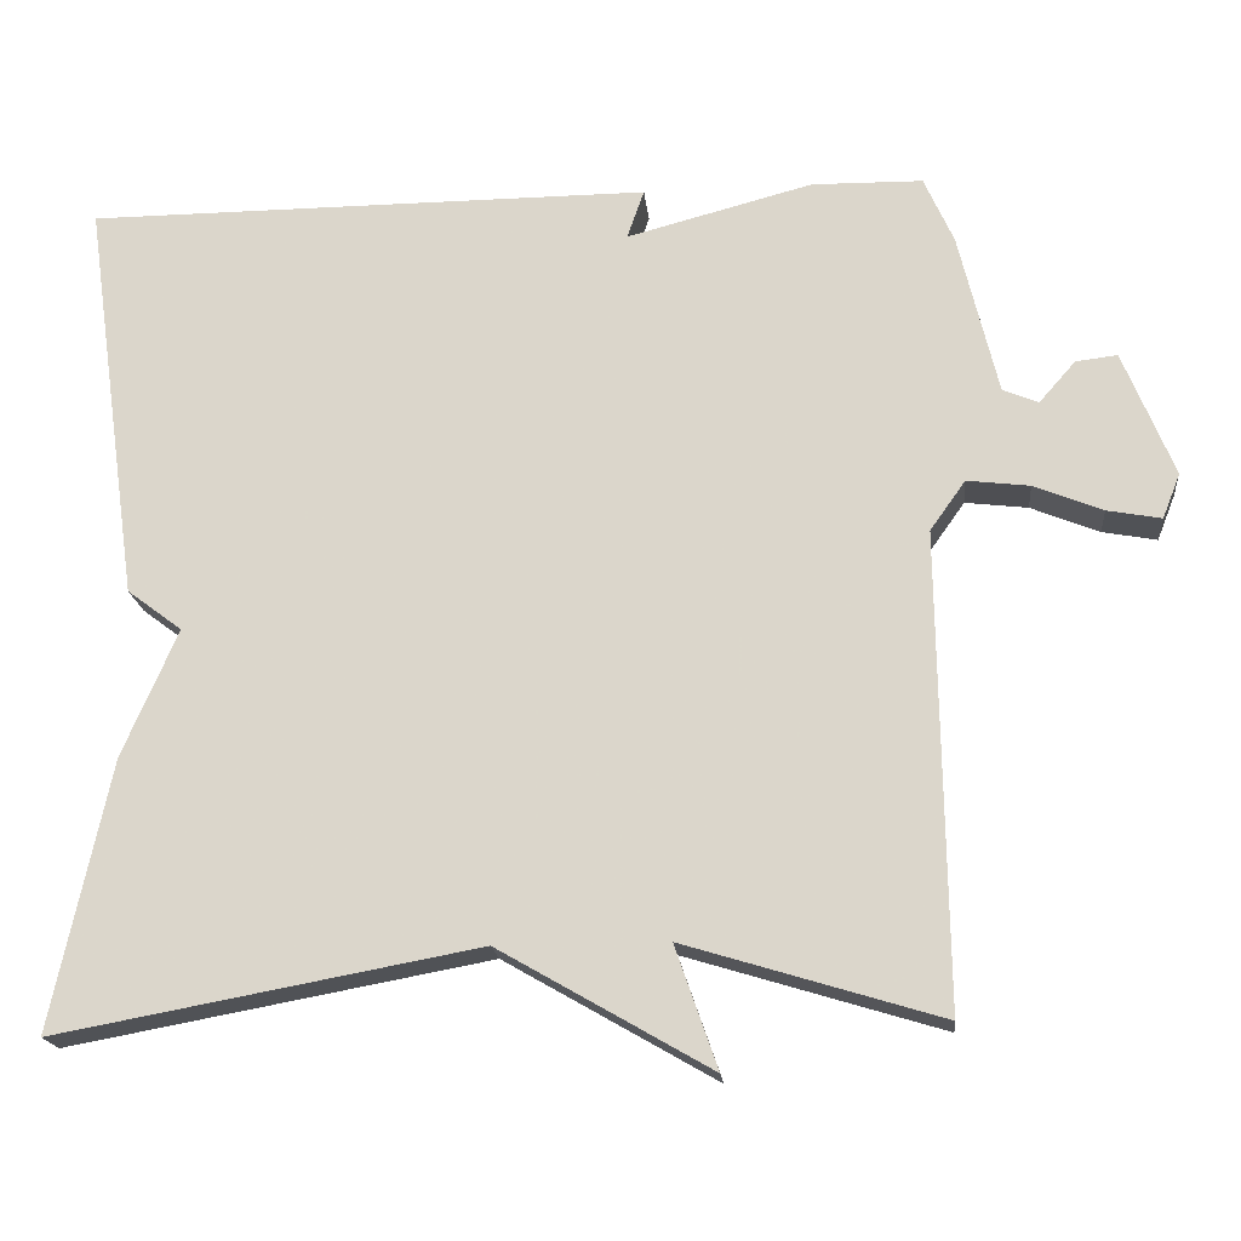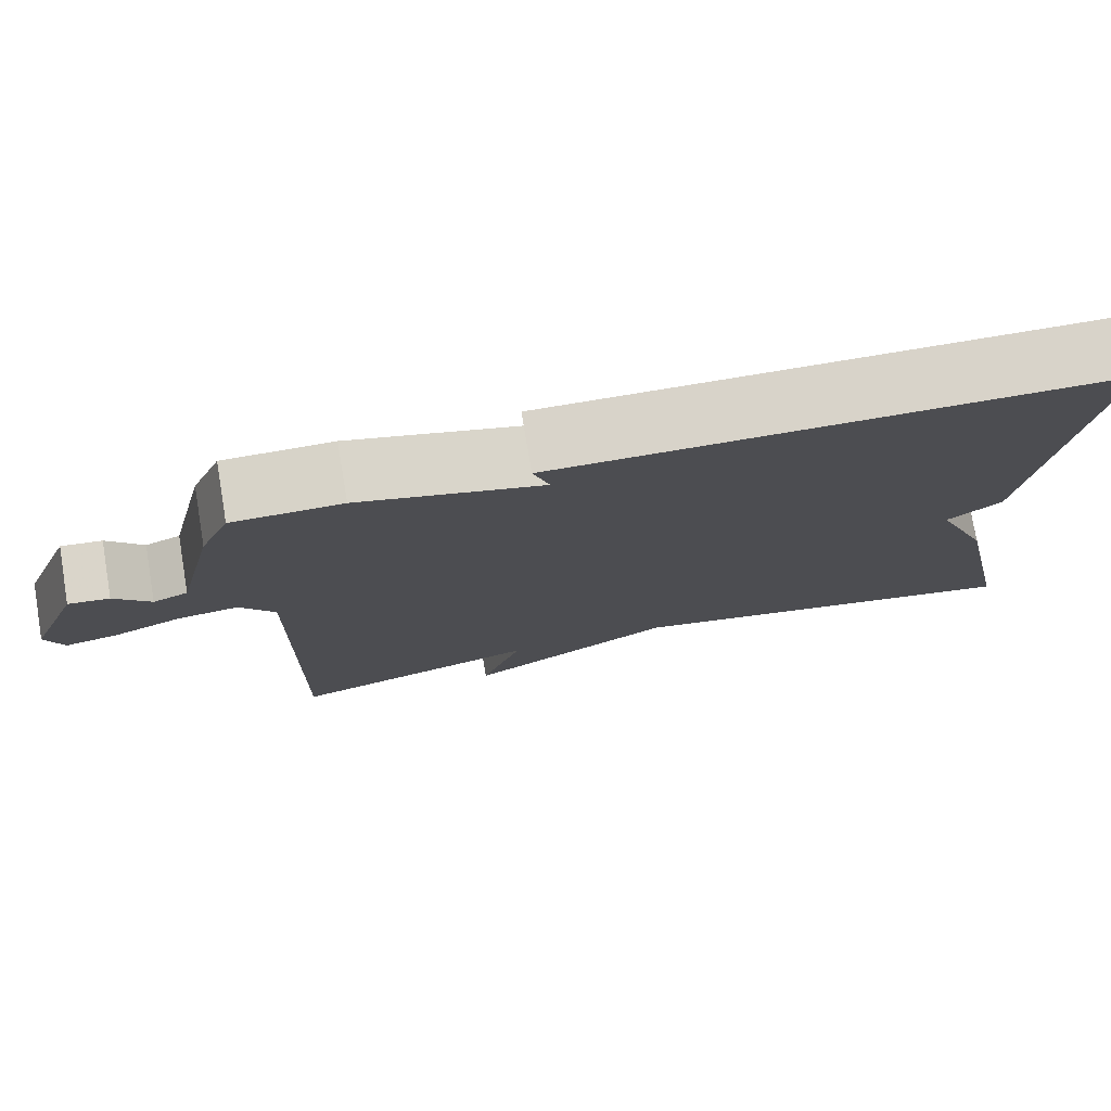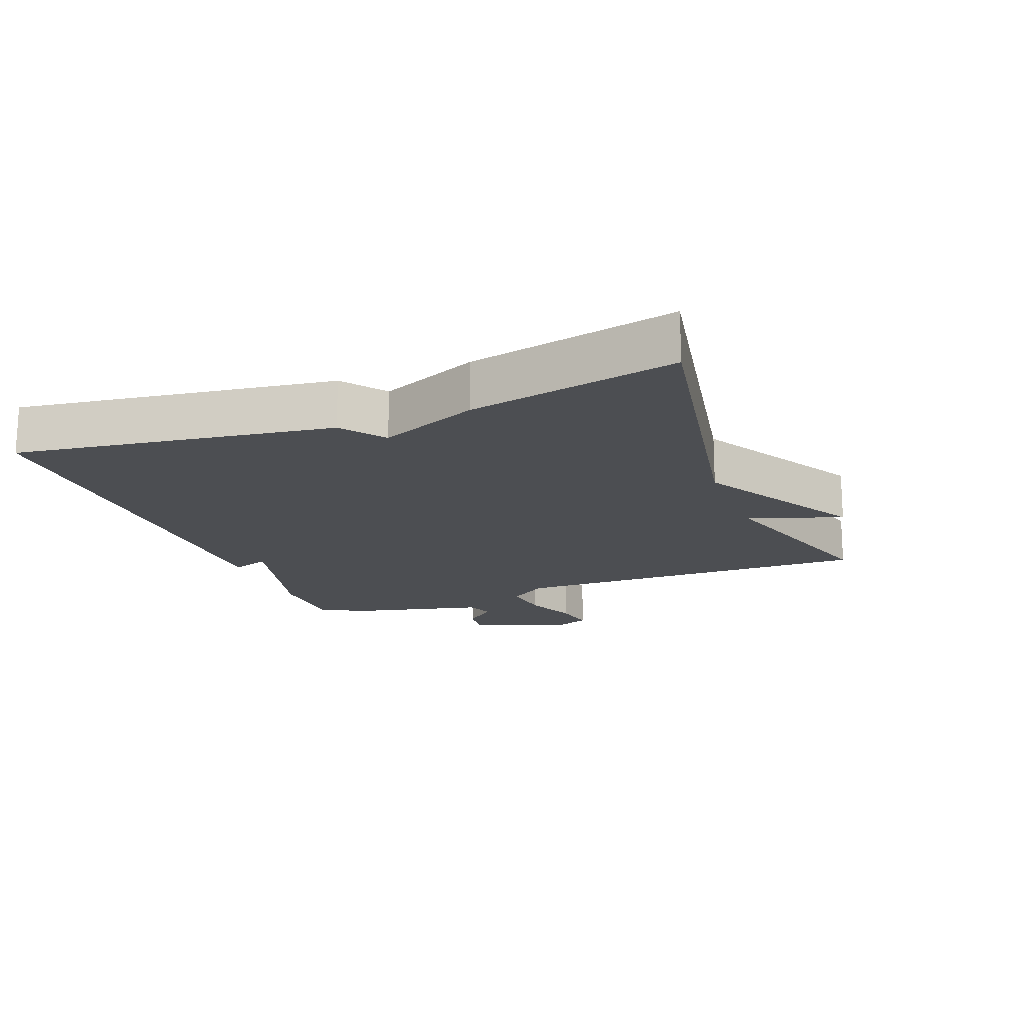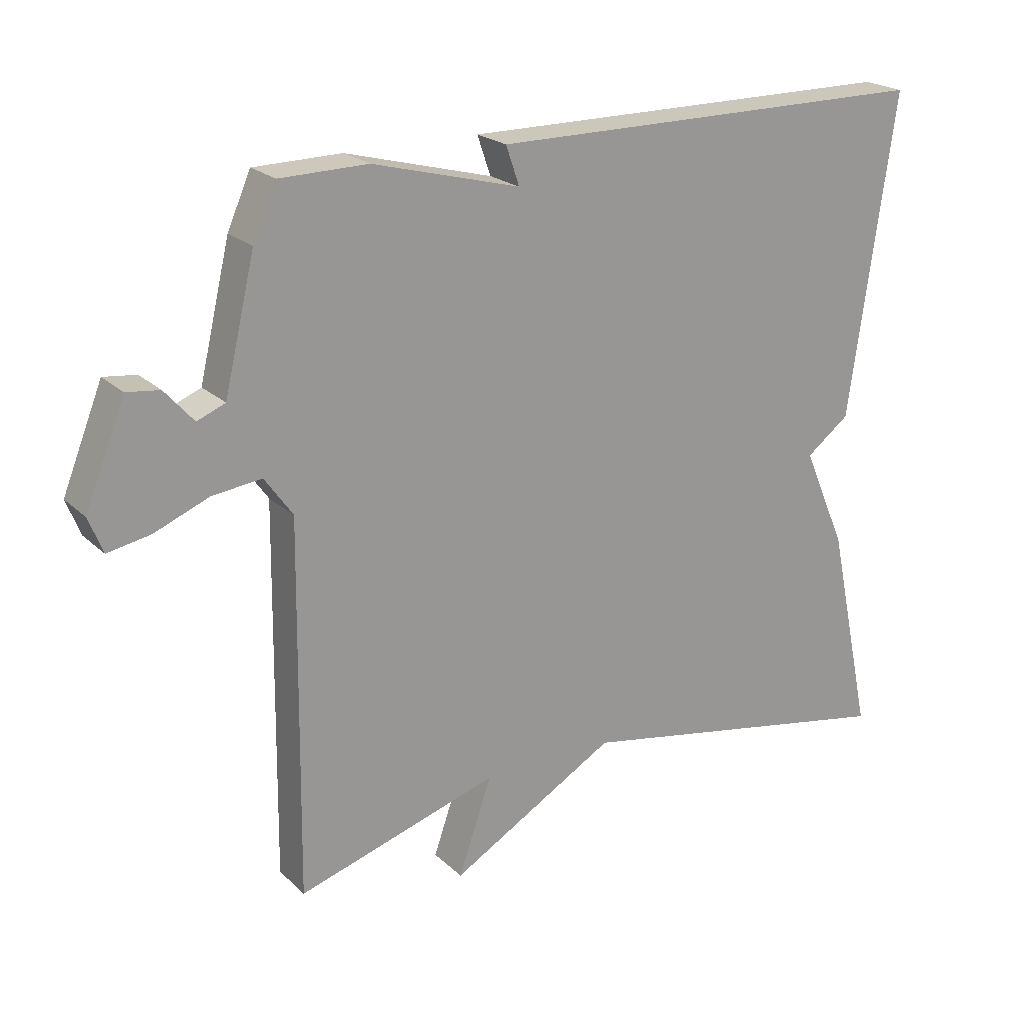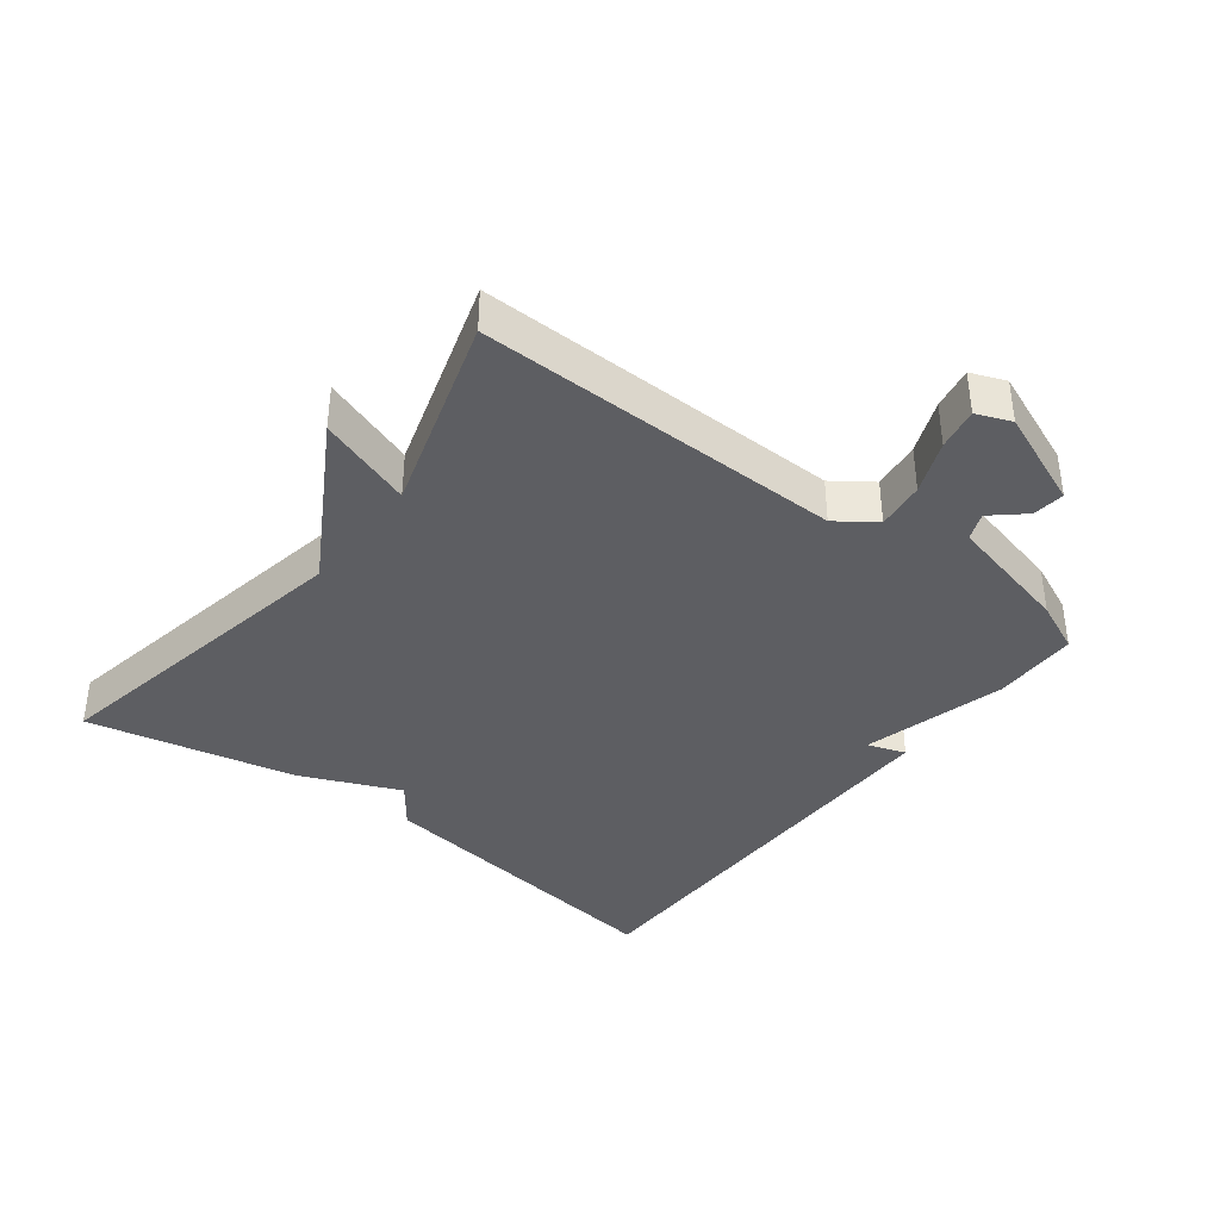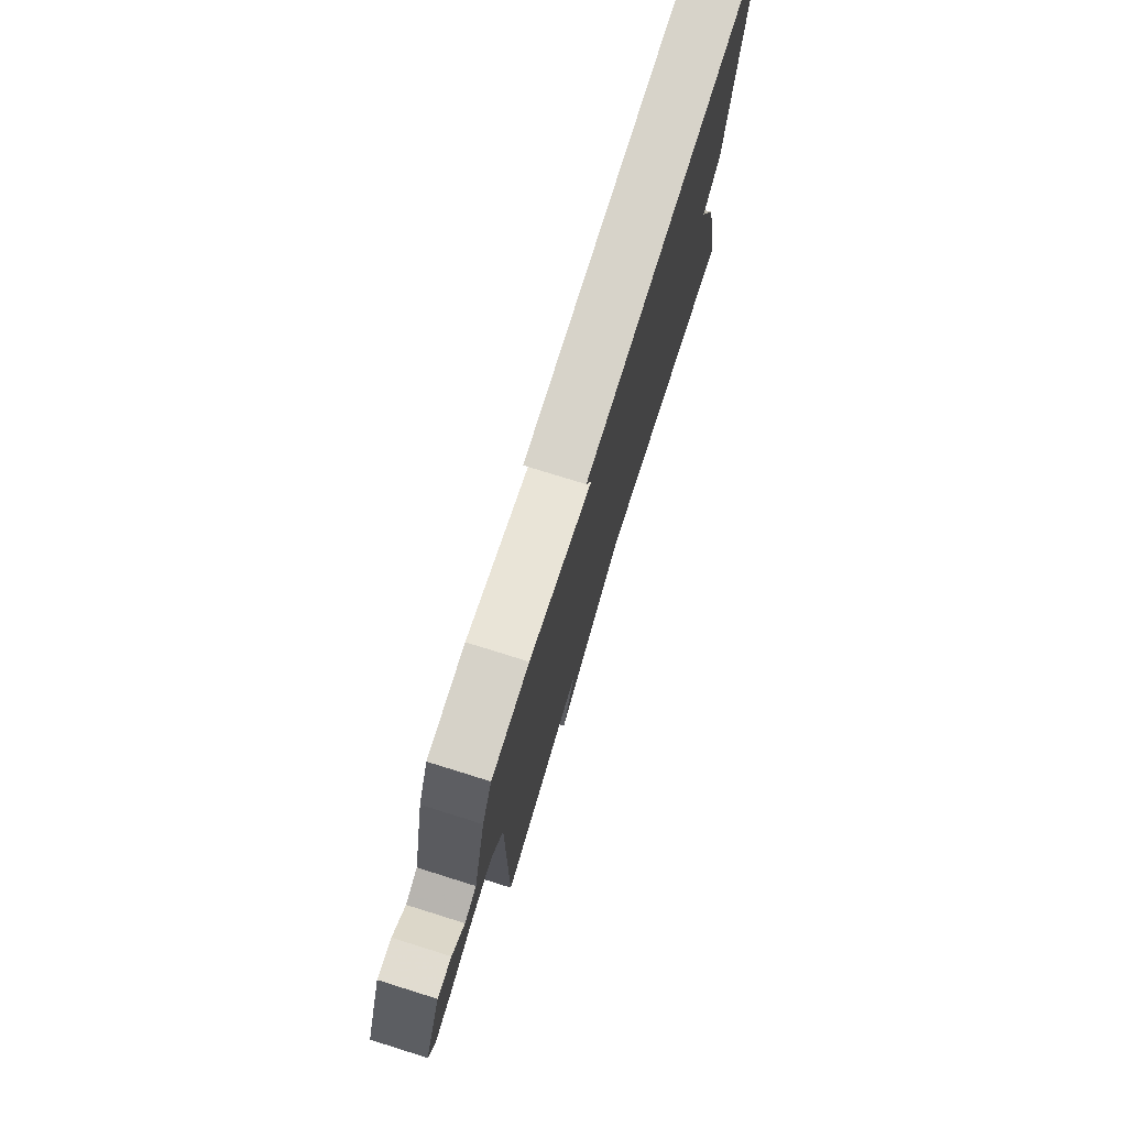
<metadata>
{"format":"obj","ext":"obj","renderer":"f3d","projection":"perspective","resolution":1024,"background":"white","views":[{"elev":-18.7,"azim":-174.4,"up":"+Z"},{"elev":76.1,"azim":-9.5,"up":"+Z"},{"elev":-17.0,"azim":111.0,"up":"+Y"},{"elev":21.7,"azim":-32.7,"up":"+Z"},{"elev":-38.3,"azim":-127.5,"up":"+Y"},{"elev":76.5,"azim":-72.7,"up":"+Z"}]}
</metadata>
<code>
v 0.5 0.07 0.5
v 0.432 0.07 0.018
v 0.367 0.07 -0.031
v 0.432 0.07 -0.182
v 0.5 0.07 -0.5
v 0.002 0.07 -0.408
v -0.248 0.07 -0.552
v -0.198 0.07 -0.408
v -0.5 0.07 -0.5
v -0.493 0.07 0.059
v -0.535 0.07 0.118
v -0.609 0.07 0.109
v -0.69 0.07 0.076
v -0.754 0.07 0.064
v -0.775 0.07 0.117
v -0.715 0.07 0.266
v -0.666 0.07 0.26
v -0.623 0.07 0.211
v -0.581 0.07 0.228
v -0.535 0.07 0.421
v -0.5 0.07 0.5
v -0.369 0.07 0.502
v -0.149 0.07 0.444
v -0.169 0.07 0.502
v 0.5 0 0.5
v 0.432 0 0.018
v 0.367 0 -0.031
v 0.432 0 -0.182
v 0.5 0 -0.5
v 0.002 0 -0.408
v -0.248 0 -0.552
v -0.198 0 -0.408
v -0.5 0 -0.5
v -0.493 0 0.059
v -0.535 0 0.118
v -0.609 0 0.109
v -0.69 0 0.076
v -0.754 0 0.064
v -0.775 0 0.117
v -0.715 0 0.266
v -0.666 0 0.26
v -0.623 0 0.211
v -0.581 0 0.228
v -0.535 0 0.421
v -0.5 0 0.5
v -0.369 0 0.502
v -0.149 0 0.444
v -0.169 0 0.502
f 1 2 3
f 24 1 3
f 23 24 3
f 4 5 6
f 3 4 6
f 23 3 6
f 22 23 6
f 21 22 6
f 20 21 6
f 19 20 6
f 18 19 6
f 16 17 18
f 15 16 18
f 14 15 18
f 13 14 18
f 12 13 18
f 11 12 18
f 11 18 6
f 10 11 6
f 8 9 10
f 8 10 6
f 6 7 8
f 27 26 25
f 27 25 48
f 27 48 47
f 30 29 28
f 30 28 27
f 30 27 47
f 30 47 46
f 30 46 45
f 30 45 44
f 30 44 43
f 30 43 42
f 42 41 40
f 42 40 39
f 42 39 38
f 42 38 37
f 42 37 36
f 42 36 35
f 30 42 35
f 30 35 34
f 34 33 32
f 30 34 32
f 32 31 30
f 1 25 26 2
f 2 26 27 3
f 3 27 28 4
f 4 28 29 5
f 5 29 30 6
f 6 30 31 7
f 7 31 32 8
f 8 32 33 9
f 9 33 34 10
f 10 34 35 11
f 11 35 36 12
f 12 36 37 13
f 13 37 38 14
f 14 38 39 15
f 15 39 40 16
f 16 40 41 17
f 17 41 42 18
f 18 42 43 19
f 19 43 44 20
f 20 44 45 21
f 21 45 46 22
f 22 46 47 23
f 23 47 48 24
f 24 48 25 1

</code>
